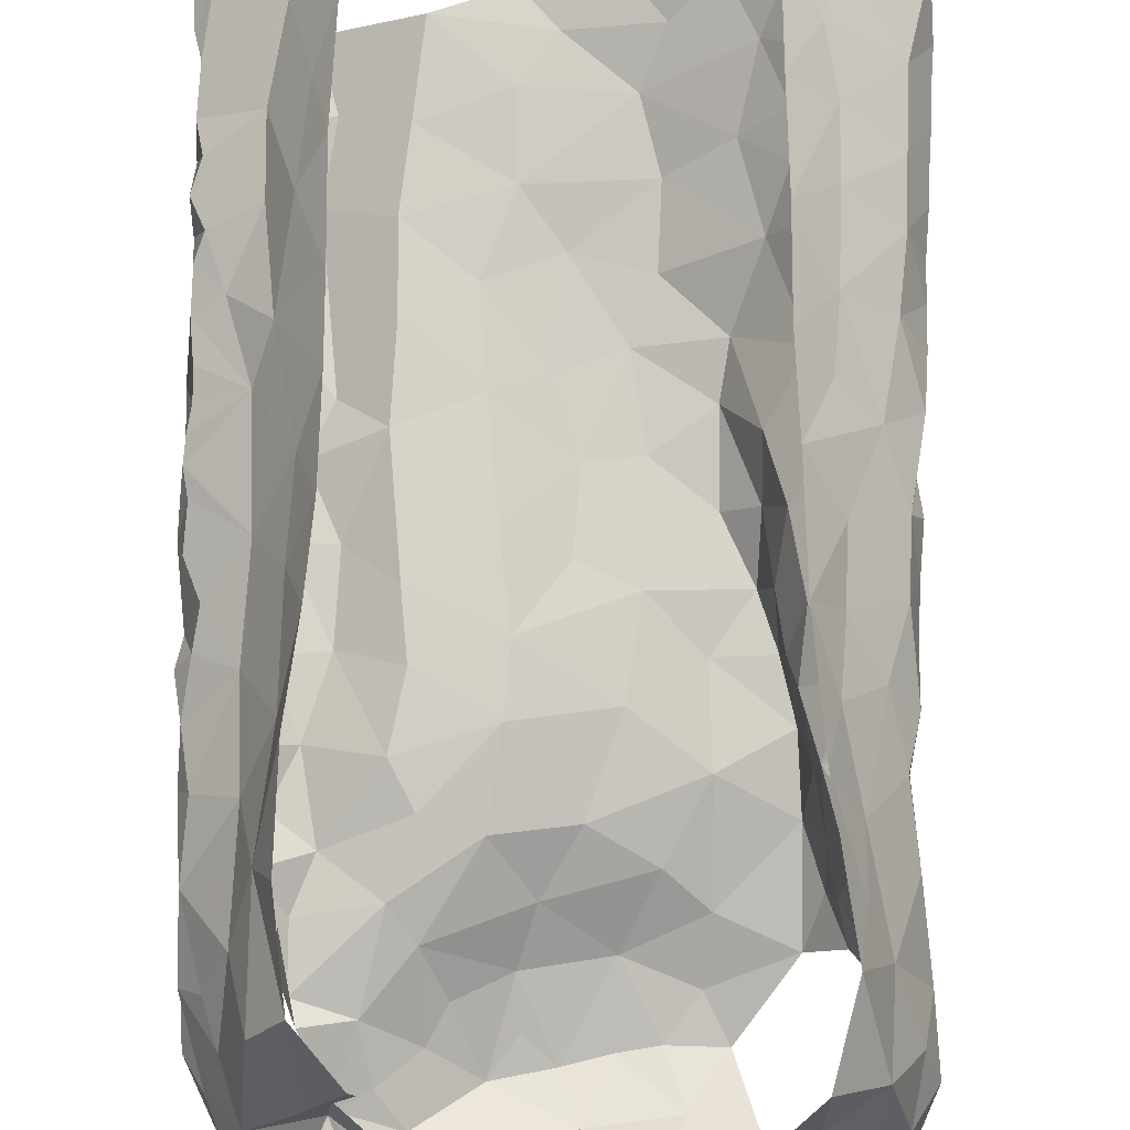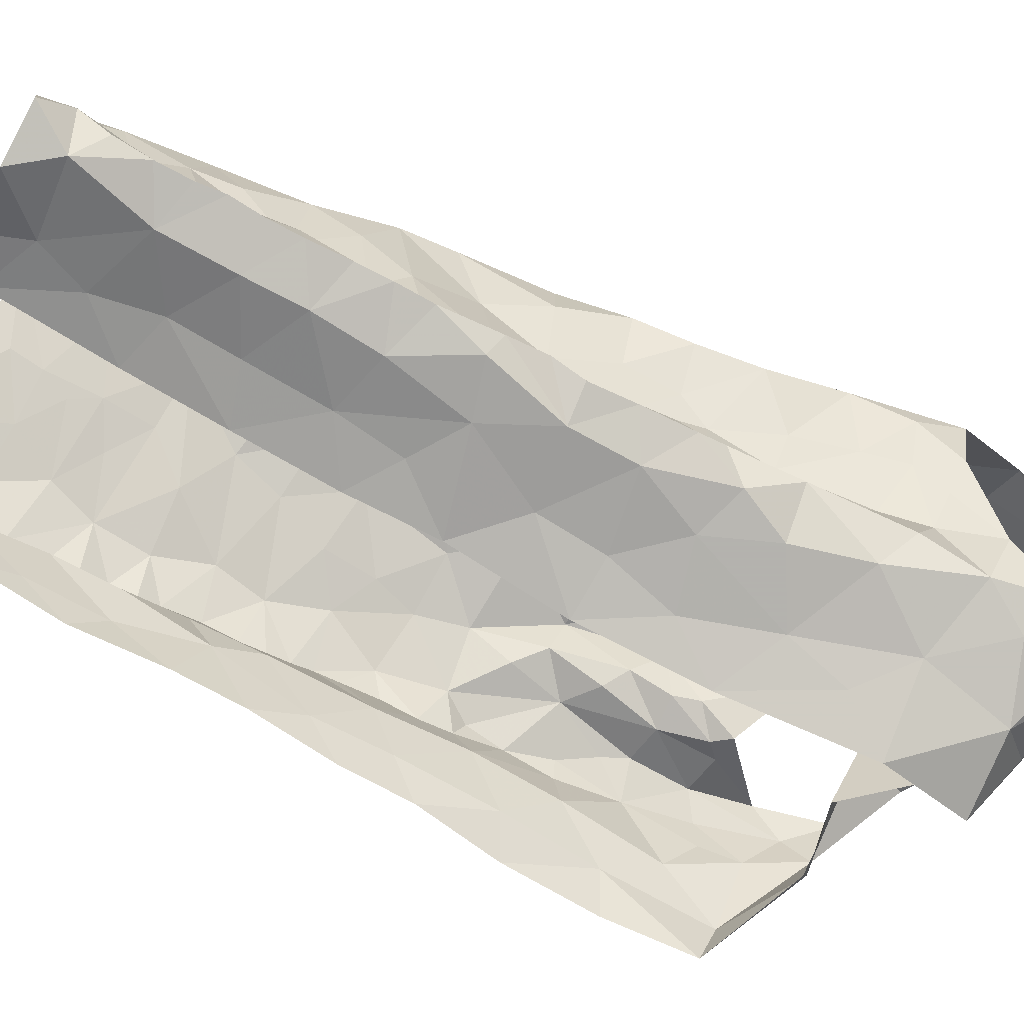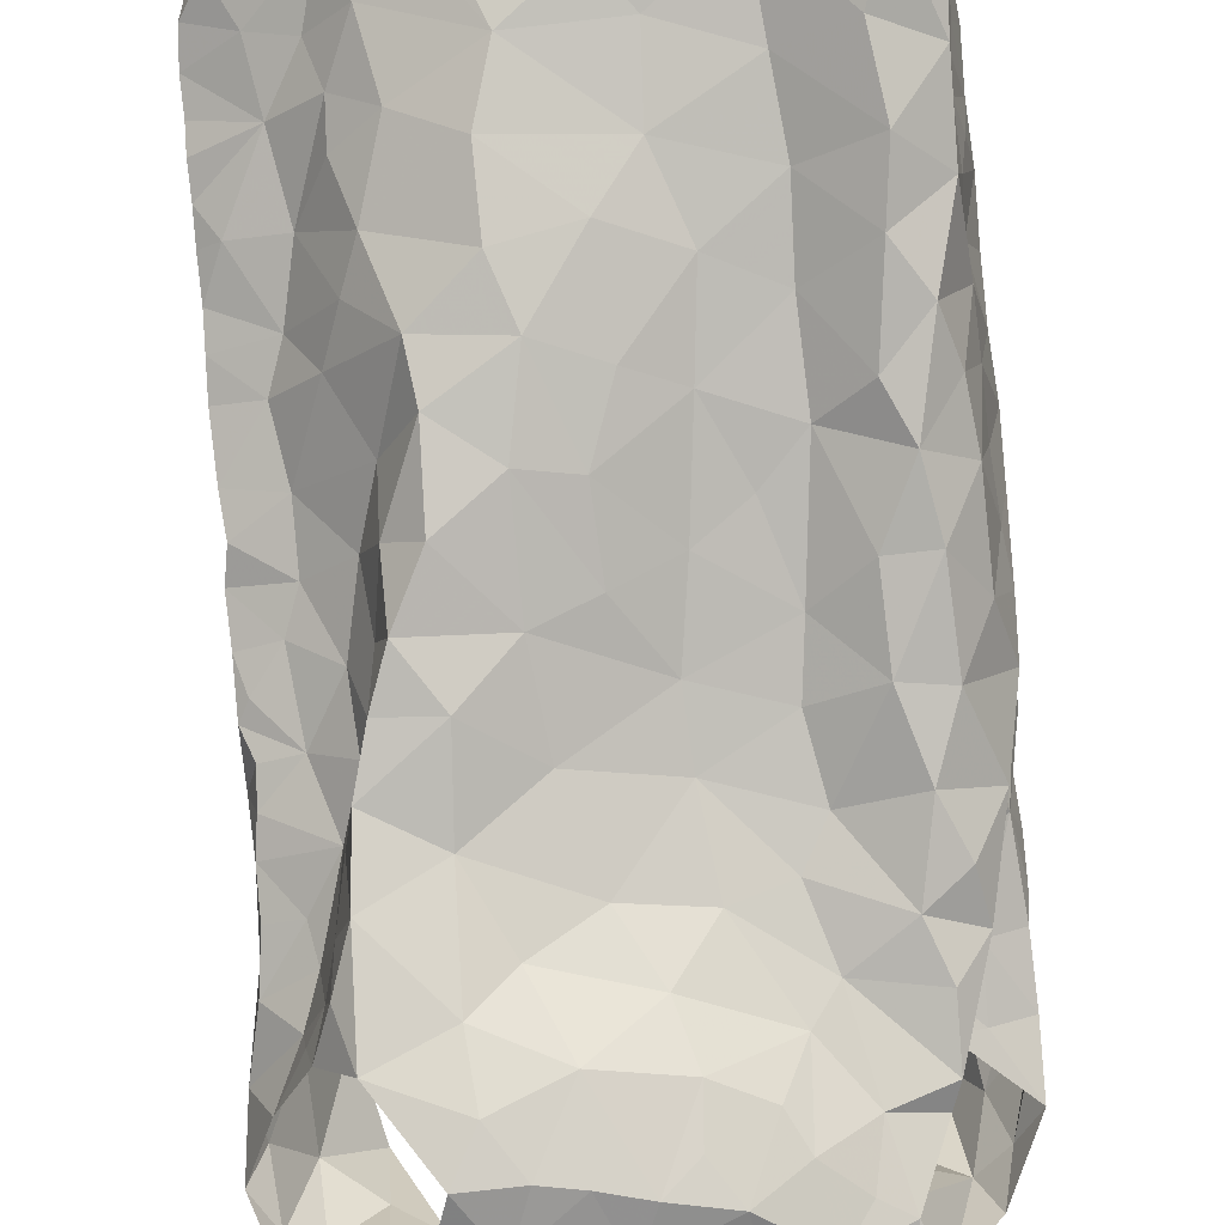
<metadata>
{"format":"obj","ext":"obj","renderer":"f3d","projection":"perspective","resolution":1024,"background":"white","views":[{"elev":-75.9,"azim":-1.3,"up":"+Z"},{"elev":-23.0,"azim":69.0,"up":"+Z"},{"elev":70.7,"azim":175.1,"up":"+Z"}]}
</metadata>
<code>
v -0.4695 0.08149 -0.959
v -0.47 0.121 -0.9656
v -0.4641 0.1571 -0.984
v -0.4665 0.1915 -0.9919
v -0.4616 0.2124 -1.002
v -0.4657 0.2753 -1.018
v -0.4449 0.2914 -1.033
v -0.4677 0.4455 -1.068
v -0.4663 0.5428 -1.096
v -0.3976 0.5142 -1.205
v -0.3815 0.3863 -1.152
v -0.3832 0.06167 -1.002
v -0.3803 0.2631 -1.098
v -0.3896 0.6649 -1.263
v -0.4657 0.6934 -1.109
v -0.4646 0.6963 -1.137
v -0.3774 0.1103 -1.038
v -0.3877 0.4462 -1.172
v -0.4029 0.5166 -1.165
v -0.4594 0.5804 -1.116
v -0.4575 0.113 -0.9752
v -0.4477 0.6917 -1.16
v -0.3811 0.1875 -1.074
v -0.4015 0.2242 -1.06
v -0.3801 0.3192 -1.12
v -0.4236 0.4265 -1.091
v -0.3997 0.5916 -1.237
v -0.4144 0.5981 -1.196
v -0.4152 0.6901 -1.233
v -0.4645 0.6371 -1.127
v -0.4102 0.1177 -0.9941
v -0.3931 0.1575 -1.038
v -0.4217 0.2358 -1.027
v -0.4225 0.1824 -1.007
v -0.4132 0.3005 -1.064
v -0.396 0.3697 -1.113
v -0.4008 0.4344 -1.133
v -0.4262 0.5731 -1.144
v -0.4267 0.3442 -1.06
v -0.4291 0.5037 -1.113
v -0.4296 0.6554 -1.183
v -0.04929 0.7115 -1.006
v -0.05838 0.6762 -1.01
v -0.06634 0.642 -1.003
v -0.07558 0.5943 -0.9947
v -0.09438 0.5262 -0.9685
v -0.09596 0.4322 -0.957
v -0.09734 0.3041 -0.8913
v -0.09637 0.2238 -0.8732
v -0.06497 0.0809 -0.8521
v -0.01354 0.07074 -0.8844
v -0.03254 0.1005 -0.8754
v -0.01488 0.1187 -0.8995
v -0.01396 0.1706 -0.9213
v -0.01574 0.2734 -0.9556
v -0.0143 0.3267 -0.9762
v -0.01928 0.4042 -0.9953
v -0.01696 0.5026 -1.033
v -0.0486 0.6159 -1.05
v -0.08345 0.4871 -0.9892
v -0.05435 0.6458 -1.05
v -0.04808 0.4623 -1.006
v -0.1005 0.1016 -0.8422
v -0.05154 0.1371 -0.8823
v -0.09779 0.189 -0.8647
v -0.06165 0.2983 -0.9461
v -0.04951 0.331 -0.9628
v -0.0596 0.4329 -0.9915
v -0.05909 0.3847 -0.9746
v -0.05575 0.5255 -1.023
v -0.08746 0.5416 -0.9938
v -0.07345 0.5826 -1.022
v -0.08647 0.1489 -0.8718
v -0.07296 0.2481 -0.9187
v -0.0305 0.2434 -0.9328
v -0.06087 0.1865 -0.9005
v -0.08339 0.3346 -0.9218
v -0.4088 0.7066 -1.085
v -0.4114 0.682 -1.058
v -0.4169 0.6597 -1.054
v -0.4401 0.57 -1.02
v -0.4649 0.5154 -1.003
v -0.461 0.4385 -0.9752
v -0.4576 0.3959 -0.9579
v -0.4491 0.2204 -0.8671
v -0.4518 0.1937 -0.8712
v -0.4694 0.1402 -0.9723
v -0.4693 0.2365 -1.005
v -0.4588 0.2555 -1.017
v -0.4668 0.3068 -1.026
v -0.4641 0.3342 -1.038
v -0.4639 0.3555 -1.044
v -0.4675 0.3757 -1.048
v -0.4692 0.3937 -1.052
v -0.4653 0.4129 -1.059
v -0.4555 0.4709 -1.084
v -0.4601 0.5004 -1.09
v -0.4721 0.5151 -1.078
v -0.4682 0.5851 -1.098
v -0.4665 0.6208 -1.092
v -0.4337 0.7021 -1.095
v -0.4684 0.4989 -1.054
v -0.4198 0.6916 -1.086
v -0.4546 0.1147 -0.862
v -0.4581 0.1578 -0.8946
v -0.4696 0.2229 -0.9584
v -0.4482 0.5421 -1.033
v -0.4565 0.5851 -1.056
v -0.4613 0.1053 -0.8968
v -0.4683 0.3162 -0.979
v -0.4542 0.2822 -0.9277
v -0.4724 0.3554 -1
v -0.431 0.609 -1.049
v -0.467 0.4707 -0.9971
v -0.4704 0.4069 -1.002
v -0.4693 0.1383 -0.9387
v -0.4697 0.2665 -0.978
v -0.4737 0.4431 -1.043
v -0.4656 0.1888 -0.9316
v -0.4339 0.6541 -1.077
v -0.01769 0.09364 -0.9177
v -0.01298 0.1446 -0.9125
v -0.01341 0.192 -0.9267
v -0.01439 0.2164 -0.9373
v -0.01455 0.2417 -0.9464
v -0.01505 0.2994 -0.965
v -0.01629 0.373 -0.988
v -0.01511 0.4261 -1.011
v -0.01675 0.4624 -1.02
v -0.02472 0.4904 -1.023
v -0.02598 0.5262 -1.034
v -0.02399 0.5529 -1.043
v -0.02098 0.579 -1.053
v -0.042 0.6801 -1.061
v -0.0447 0.6951 -1.033
v -0.4639 0.6451 -1.091
v -0.09213 0.7972 -1.133
v -0.02829 0.8353 -1.101
v -0.01856 0.7789 -1.138
v -0.1135 0.8081 -1.128
v -0.1557 0.8462 -1.115
v -0.1 0.8426 -1.095
v -0.065 0.854 -1.075
v -0.04983 0.8312 -1.1
v -0.01977 0.8124 -1.118
v -0.08582 0.814 -1.105
v -0.1033 0.042 -0.9474
v -0.1155 0.0647 -0.9638
v -0.08214 0.537 -1.178
v -0.1133 0.7798 -1.182
v -0.03876 0.05743 -0.9214
v -0.1115 0.1533 -1.006
v -0.02151 0.7237 -1.071
v -0.09036 0.04585 -0.941
v -0.0785 0.7121 -1.245
v 0.0003974 0.7547 -1.117
v -0.005798 0.6983 -1.106
v -0.105 0.297 -1.07
v -0.1072 0.2243 -1.038
v -0.09412 0.446 -1.139
v -0.0868 0.1247 -0.9705
v -0.07594 0.1729 -0.9835
v -0.0429 0.783 -1.159
v -0.07492 0.2811 -1.03
v -0.07777 0.3295 -1.053
v -0.03566 0.3008 -1.006
v -0.01663 0.3603 -1.004
v -0.02638 0.4669 -1.057
v -0.02136 0.6136 -1.063
v -0.05532 0.6195 -1.176
v -0.0615 0.6449 -1.22
v -0.03837 0.7248 -1.195
v -0.07884 0.7557 -1.198
v -0.07748 0.7885 -1.157
v -0.04573 0.3617 -1.037
v -0.03143 0.2509 -0.986
v -0.02615 0.4175 -1.038
v -0.04121 0.5102 -1.092
v -0.07455 0.08955 -0.9475
v -0.07495 0.2211 -1.004
v -0.06901 0.4127 -1.08
v -0.05604 0.5783 -1.144
v -0.01752 0.5333 -1.066
v -0.09922 0.3626 -1.095
v -0.0318 0.1518 -0.949
v -0.02621 0.5652 -1.095
v -0.07252 0.509 -1.135
v -0.01654 0.6547 -1.078
v -0.06895 0.4616 -1.102
v -0.01297 0.7244 -1.141
v -0.03559 0.6639 -1.156
v -0.03183 0.2063 -0.9699
v -0.0166 0.6249 -1.104
v -0.3562 0.7384 -1.194
v -0.3709 0.7662 -1.14
v -0.3542 0.7462 -1.178
v -0.3582 0.7341 -1.203
v -0.4642 0.7461 -1.117
v -0.4355 0.803 -1.135
v -0.3492 0.865 -1.104
v -0.3766 0.7974 -1.089
v -0.3973 0.8386 -1.116
v -0.4468 0.7602 -1.149
v -0.4232 0.7743 -1.17
v -0.3854 0.7509 -1.193
v -0.4365 0.7232 -1.173
v -0.2803 0.8142 -0.99
v -0.2587 0.7829 -0.9821
v -0.1648 0.7933 -0.9724
v -0.1198 0.7947 -0.9704
v -0.376 0.8189 -1.033
v -0.2884 0.8476 -1.13
v -0.3522 0.8069 -1.024
v -0.3593 0.8814 -1.064
v -0.3238 0.8486 -1.115
v -0.3301 0.8378 -1.02
v -0.09746 0.8477 -1.08
v -0.3117 0.8627 -1.061
v -0.1964 0.7985 -0.9753
v -0.098 0.8416 -1.027
v -0.2428 0.876 -1.075
v -0.1489 0.8285 -1.003
v -0.1642 0.844 -1.037
v -0.2328 0.8065 -0.9815
v -0.2876 0.8437 -1.025
v -0.2531 0.838 -1.056
v -0.2177 0.8368 -1.011
v -0.1964 0.8674 -1.078
v -0.1382 0.8494 -1.098
v -0.2832 0.8451 -1.085
v -0.444 0.1526 -0.7685
v -0.4491 0.1489 -0.8388
v -0.3198 0.7858 -1.004
v -0.2469 0.1512 -0.7915
v -0.4074 0.7449 -1.025
v -0.2073 0.1099 -0.7892
v -0.1175 0.1495 -0.8352
v -0.06312 0.6837 -0.9756
v -0.1398 0.7574 -0.9631
v -0.4592 0.2254 -0.9065
v -0.4107 0.1626 -0.7488
v -0.3043 0.7573 -0.9952
v -0.1302 0.2129 -0.8411
v -0.111 0.3916 -0.9182
v -0.4246 0.629 -1.035
v -0.2753 0.1239 -0.7742
v -0.1017 0.488 -0.9492
v -0.09561 0.5379 -0.9286
v -0.1956 0.7339 -0.9656
v -0.1311 0.3413 -0.8617
v -0.179 0.3047 -0.8377
v -0.1108 0.2741 -0.8676
v -0.3357 0.1429 -0.7819
v -0.4236 0.5427 -0.9432
v -0.1094 0.4433 -0.9115
v -0.4495 0.1744 -0.8516
v -0.4189 0.4757 -0.9051
v -0.1688 0.6717 -0.9714
v -0.1778 0.2437 -0.8222
v -0.1937 0.1897 -0.8069
v -0.1417 0.1073 -0.813
v -0.1761 0.1427 -0.8046
v -0.07833 0.6423 -0.9549
v -0.4454 0.4233 -0.9112
v -0.4331 0.6635 -1.016
v -0.4241 0.6334 -0.986
v -0.4511 0.3233 -0.8955
v -0.4497 0.587 -0.9955
v -0.404 0.5958 -0.9621
v -0.1963 0.3522 -0.8522
v -0.1348 0.7034 -0.9642
v -0.3621 0.7602 -1.023
v -0.3458 0.6853 -1.011
v -0.325 0.7146 -1.008
v -0.2754 0.1868 -0.8061
v -0.07565 0.7283 -0.9683
v -0.4541 0.3601 -0.9229
v -0.4381 0.3823 -0.8803
v -0.4235 0.3536 -0.8457
v -0.3883 0.3887 -0.8621
v -0.1372 0.3851 -0.8687
v -0.1835 0.4187 -0.878
v -0.2619 0.7414 -0.9787
v -0.08311 0.5828 -0.945
v -0.1954 0.5672 -0.9559
v -0.1414 0.5423 -0.9249
v -0.1371 0.6109 -0.9575
v -0.4414 0.2219 -0.7993
v -0.3508 0.2714 -0.8357
v -0.4034 0.2717 -0.7988
v -0.394 0.2126 -0.7764
v -0.3435 0.212 -0.8099
v -0.2722 0.2489 -0.8278
v -0.4513 0.261 -0.8833
v -0.4484 0.4905 -0.9516
v -0.4078 0.4269 -0.877
v -0.3521 0.3996 -0.896
v -0.3819 0.4757 -0.9082
v -0.3358 0.5407 -0.9651
v -0.3415 0.4926 -0.9429
v -0.3849 0.5392 -0.9373
v -0.3915 0.6586 -0.9892
v -0.2391 0.2924 -0.8357
v -0.4418 0.2845 -0.8338
v -0.1105 0.4996 -0.9096
v -0.1354 0.4534 -0.8876
v -0.3971 0.3206 -0.8245
v -0.3488 0.3315 -0.8658
v -0.2735 0.5728 -0.9773
v -0.2697 0.5219 -0.9556
v -0.3472 0.5952 -0.9868
v -0.2964 0.31 -0.8521
v -0.2486 0.6925 -0.9817
v -0.3278 0.6296 -0.9965
v -0.2269 0.4222 -0.8884
v -0.319 0.431 -0.9133
v -0.2796 0.4574 -0.9242
v -0.2314 0.4797 -0.9202
v -0.2891 0.3779 -0.8841
v -0.2202 0.6397 -0.9797
v -0.2829 0.6441 -0.9938
v -0.185 0.4991 -0.9199
v -0.2472 0.3672 -0.8676
v -0.401 0.76 -1.039
v -0.4078 0.6978 -1.005
f 94 26 39
f 34 4 5
f 24 23 32
f 20 9 99
f 38 20 30
f 28 27 10
f 21 2 87
f 31 1 21
f 30 15 16
f 39 91 92
f 19 10 18
f 40 20 38
f 41 22 206
f 100 136 30
f 101 15 120
f 39 90 91
f 39 92 93
f 26 95 8
f 206 29 41
f 21 3 31
f 12 1 31
f 15 30 136
f 15 136 120
f 32 23 17
f 7 89 6
f 39 7 90
f 39 93 94
f 96 26 8
f 97 40 96
f 40 9 20
f 30 99 100
f 14 27 28
f 3 21 87
f 30 16 22
f 17 12 31
f 4 34 3
f 31 3 34
f 88 89 33
f 33 35 24
f 24 35 13
f 7 39 35
f 35 25 13
f 35 39 36
f 36 25 35
f 11 25 36
f 11 36 37
f 36 39 26
f 26 94 95
f 18 11 37
f 9 97 98
f 9 40 97
f 30 20 99
f 28 29 14
f 31 32 17
f 34 5 88
f 88 33 34
f 24 34 33
f 24 13 23
f 28 19 38
f 29 28 41
f 30 22 41
f 34 32 31
f 24 32 34
f 26 96 40
f 37 26 40
f 18 37 19
f 37 36 26
f 19 28 10
f 40 19 37
f 30 41 38
f 40 38 19
f 28 38 41
f 7 33 89
f 35 33 7
f 43 134 135
f 64 53 122
f 42 43 135
f 76 122 54
f 69 244 77
f 62 68 128
f 47 60 247
f 66 55 126
f 247 60 46
f 57 69 127
f 125 75 124
f 67 126 56
f 70 131 132
f 134 43 61
f 72 59 61
f 72 45 71
f 130 70 62
f 72 133 59
f 43 44 61
f 61 44 72
f 76 123 124
f 65 237 73
f 76 65 73
f 76 54 123
f 66 75 55
f 75 66 74
f 48 74 66
f 66 77 48
f 67 56 127
f 244 69 47
f 128 68 57
f 130 62 129
f 70 58 131
f 70 130 58
f 132 133 72
f 45 72 44
f 51 52 50
f 64 52 53
f 50 52 63
f 52 64 63
f 49 65 74
f 48 252 74
f 67 66 126
f 68 69 57
f 67 127 69
f 72 70 132
f 60 71 46
f 71 60 70
f 64 73 63
f 73 237 63
f 73 64 76
f 75 76 124
f 74 65 76
f 76 64 122
f 49 74 252
f 60 68 62
f 70 60 62
f 71 70 72
f 75 74 76
f 67 77 66
f 68 47 69
f 68 60 47
f 77 67 69
f 116 87 2
f 116 3 87
f 88 117 89
f 110 277 112
f 112 91 90
f 115 93 112
f 89 117 6
f 103 120 80
f 8 95 118
f 97 96 102
f 108 136 100
f 108 100 99
f 113 245 120
f 108 120 136
f 95 94 118
f 256 105 232
f 79 78 103
f 102 98 97
f 82 81 107
f 112 92 91
f 80 79 103
f 115 84 83
f 245 80 120
f 120 103 101
f 104 232 105
f 105 256 86
f 119 86 85
f 4 3 106
f 5 4 106
f 267 110 111
f 110 90 6
f 90 110 112
f 110 267 277
f 82 107 102
f 102 96 118
f 118 96 8
f 102 108 98
f 9 108 99
f 9 98 108
f 81 113 108
f 1 116 2
f 104 105 109
f 119 105 86
f 106 88 5
f 117 110 6
f 277 84 112
f 112 93 92
f 118 94 115
f 112 84 115
f 118 114 102
f 107 81 108
f 108 113 120
f 119 116 105
f 1 109 116
f 116 119 3
f 106 3 119
f 240 119 85
f 115 83 114
f 93 115 94
f 115 114 118
f 102 107 108
f 116 109 105
f 106 117 88
f 294 111 106
f 106 119 240
f 294 106 240
f 111 117 106
f 110 117 111
f 114 82 102
f 129 62 128
f 167 127 56
f 59 133 169
f 121 53 52
f 52 51 121
f 55 75 125
f 90 7 6
f 2 21 1
f 103 78 101
f 144 145 146
f 139 145 156
f 138 145 144
f 144 142 217
f 142 144 146
f 140 141 146
f 146 229 142
f 145 137 146
f 229 146 141
f 137 140 146
f 145 139 163
f 143 144 217
f 137 145 174
f 174 145 163
f 126 55 176
f 126 176 166
f 163 139 172
f 129 128 177
f 134 157 153
f 135 153 42
f 183 131 58
f 154 179 151
f 154 148 179
f 150 173 155
f 165 158 184
f 160 181 184
f 137 174 150
f 150 140 137
f 166 164 175
f 176 55 125
f 133 132 183
f 53 121 122
f 51 151 121
f 185 192 123
f 122 185 54
f 188 134 61
f 187 189 160
f 190 139 156
f 148 154 147
f 167 177 127
f 167 56 166
f 166 56 126
f 129 177 168
f 177 57 127
f 183 58 168
f 187 160 149
f 151 179 121
f 192 124 123
f 170 182 149
f 157 156 153
f 134 153 135
f 134 188 157
f 148 161 179
f 174 163 173
f 164 158 165
f 159 158 164
f 175 167 166
f 159 164 180
f 180 162 159
f 128 57 177
f 58 130 129
f 132 131 183
f 54 185 123
f 192 125 124
f 125 192 176
f 152 161 148
f 149 171 170
f 181 175 184
f 164 165 175
f 168 189 178
f 177 181 168
f 58 129 168
f 181 160 189
f 162 152 159
f 59 188 61
f 188 59 169
f 170 171 191
f 172 139 190
f 191 172 190
f 172 173 163
f 173 172 155
f 175 177 167
f 183 168 178
f 172 191 171
f 171 155 172
f 186 193 133
f 156 157 190
f 176 180 164
f 168 181 189
f 185 161 162
f 152 162 161
f 191 157 193
f 193 182 191
f 178 182 186
f 179 161 185
f 164 166 176
f 180 176 192
f 175 181 177
f 121 179 185
f 175 165 184
f 192 185 162
f 122 121 185
f 187 149 182
f 178 186 183
f 187 182 178
f 187 178 189
f 150 174 173
f 190 157 191
f 186 133 183
f 182 193 186
f 170 191 182
f 192 162 180
f 193 157 188
f 169 193 188
f 133 193 169
f 206 203 204
f 196 194 197
f 197 14 205
f 29 206 204
f 195 201 212
f 201 215 212
f 201 202 200
f 215 201 200
f 78 198 101
f 16 206 22
f 199 203 198
f 202 201 204
f 201 195 204
f 198 15 101
f 206 16 203
f 15 203 16
f 202 204 199
f 14 29 205
f 203 15 198
f 204 203 199
f 195 205 204
f 29 204 205
f 196 205 195
f 197 205 196
f 213 216 211
f 211 216 214
f 224 207 208
f 222 210 220
f 143 217 220
f 214 200 202
f 218 214 216
f 223 217 229
f 229 141 228
f 212 215 230
f 215 200 218
f 215 218 230
f 221 212 230
f 216 213 233
f 207 216 233
f 209 210 222
f 209 222 219
f 223 220 217
f 218 225 226
f 225 218 216
f 225 216 207
f 228 223 229
f 219 227 224
f 227 222 223
f 226 228 221
f 223 228 227
f 200 214 218
f 230 218 226
f 222 227 219
f 226 221 230
f 225 227 226
f 226 227 228
f 217 142 229
f 225 207 227
f 227 207 224
f 220 223 222
f 259 252 251
f 268 81 82
f 231 232 104
f 295 82 114
f 81 268 245
f 265 235 79
f 253 292 291
f 264 83 84
f 238 42 276
f 252 250 251
f 243 65 49
f 210 209 239
f 45 284 71
f 42 238 43
f 274 233 272
f 211 324 272
f 236 234 246
f 236 261 262
f 239 276 210
f 264 84 277
f 81 245 113
f 283 208 207
f 233 213 272
f 262 234 236
f 48 77 250
f 243 237 65
f 209 249 239
f 85 86 256
f 295 114 83
f 272 324 235
f 243 49 252
f 284 45 263
f 238 263 44
f 271 276 239
f 294 240 85
f 82 295 254
f 268 82 254
f 250 77 244
f 48 250 252
f 209 219 249
f 80 265 79
f 245 265 80
f 233 242 207
f 246 234 253
f 260 243 259
f 263 45 44
f 44 43 238
f 278 277 267
f 295 83 264
f 244 281 250
f 255 47 247
f 305 247 248
f 245 268 265
f 237 260 261
f 304 111 294
f 241 291 288
f 264 257 295
f 255 244 47
f 306 255 305
f 247 46 248
f 224 249 219
f 262 260 234
f 46 284 248
f 256 232 231
f 264 296 257
f 247 305 255
f 313 258 249
f 271 239 249
f 250 281 270
f 243 252 259
f 284 46 71
f 256 288 85
f 304 294 85
f 231 241 288
f 256 231 288
f 281 244 255
f 254 269 268
f 257 296 298
f 283 313 249
f 251 250 270
f 269 266 268
f 303 259 251
f 249 258 271
f 303 293 259
f 272 213 211
f 260 237 243
f 237 261 63
f 260 262 261
f 267 111 304
f 238 276 263
f 263 276 271
f 263 271 287
f 278 296 264
f 265 268 266
f 265 266 302
f 302 325 265
f 85 288 304
f 288 291 290
f 288 290 304
f 253 291 241
f 306 305 322
f 283 249 224
f 271 258 287
f 272 273 274
f 302 273 325
f 272 235 273
f 325 273 235
f 293 260 259
f 260 293 275
f 260 275 234
f 292 253 275
f 277 278 264
f 296 278 279
f 279 278 267
f 279 280 296
f 304 279 267
f 270 282 315
f 281 255 306
f 282 281 306
f 282 270 281
f 266 269 302
f 269 311 302
f 273 302 314
f 283 224 208
f 263 287 284
f 248 284 286
f 285 286 287
f 287 286 284
f 304 290 307
f 289 307 290
f 289 290 292
f 290 291 292
f 234 275 253
f 293 289 292
f 275 293 292
f 295 257 254
f 254 257 301
f 301 257 298
f 298 300 301
f 280 297 296
f 297 298 296
f 269 254 301
f 299 301 300
f 269 301 311
f 301 299 311
f 311 299 309
f 270 315 323
f 270 303 251
f 274 242 233
f 303 312 293
f 312 303 323
f 270 323 303
f 308 312 319
f 274 283 242
f 320 258 313
f 283 274 313
f 321 313 274
f 321 274 273
f 320 313 321
f 283 207 242
f 286 322 305
f 248 286 305
f 322 282 306
f 285 287 320
f 320 287 258
f 320 309 285
f 307 289 308
f 307 280 279
f 289 293 312
f 299 310 309
f 299 300 310
f 310 300 317
f 314 311 309
f 319 323 315
f 308 289 312
f 279 304 307
f 314 302 311
f 314 321 273
f 285 322 286
f 318 282 322
f 315 282 318
f 300 298 297
f 317 319 315
f 300 297 316
f 316 317 300
f 317 315 318
f 317 316 319
f 316 297 319
f 297 280 308
f 297 308 319
f 317 318 310
f 308 280 307
f 309 320 321
f 285 309 310
f 322 310 318
f 285 310 322
f 314 309 321
f 324 78 79
f 235 324 79
f 265 325 235
f 319 312 323

</code>
